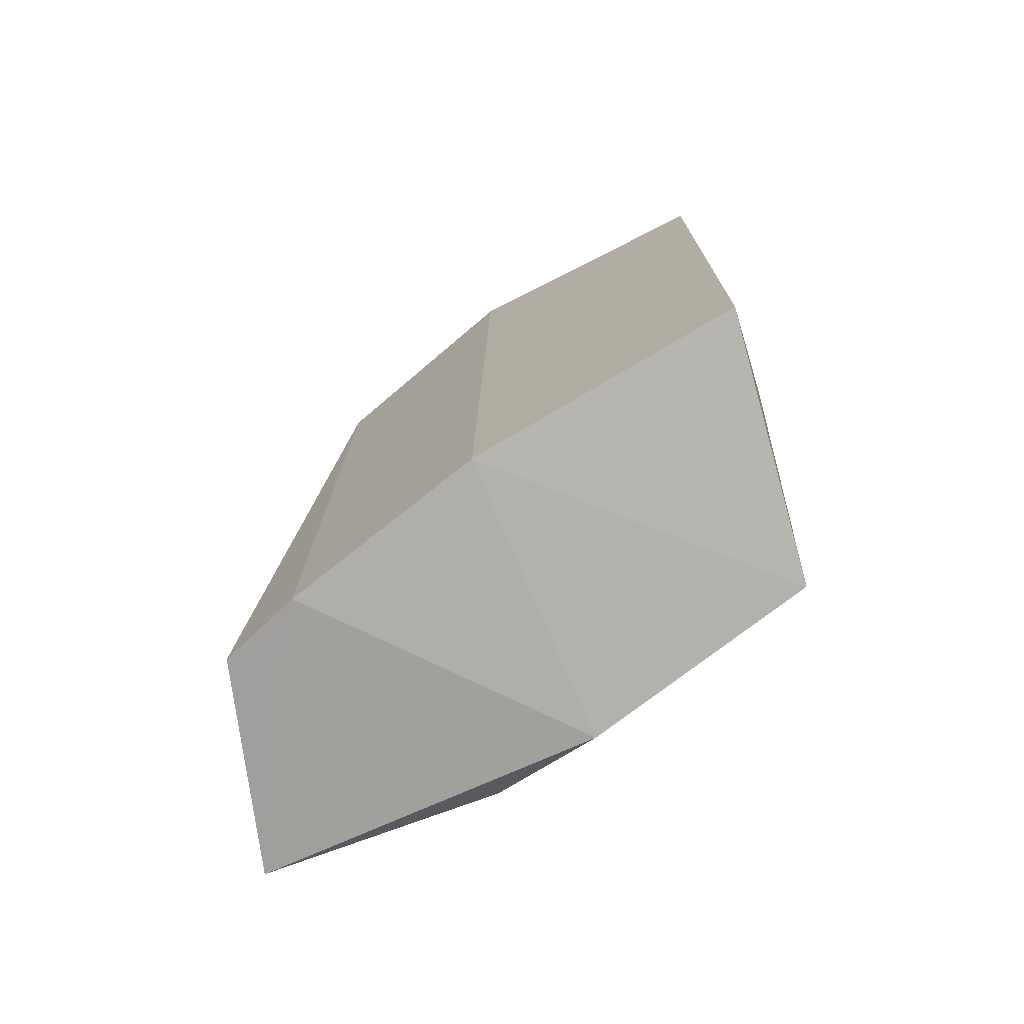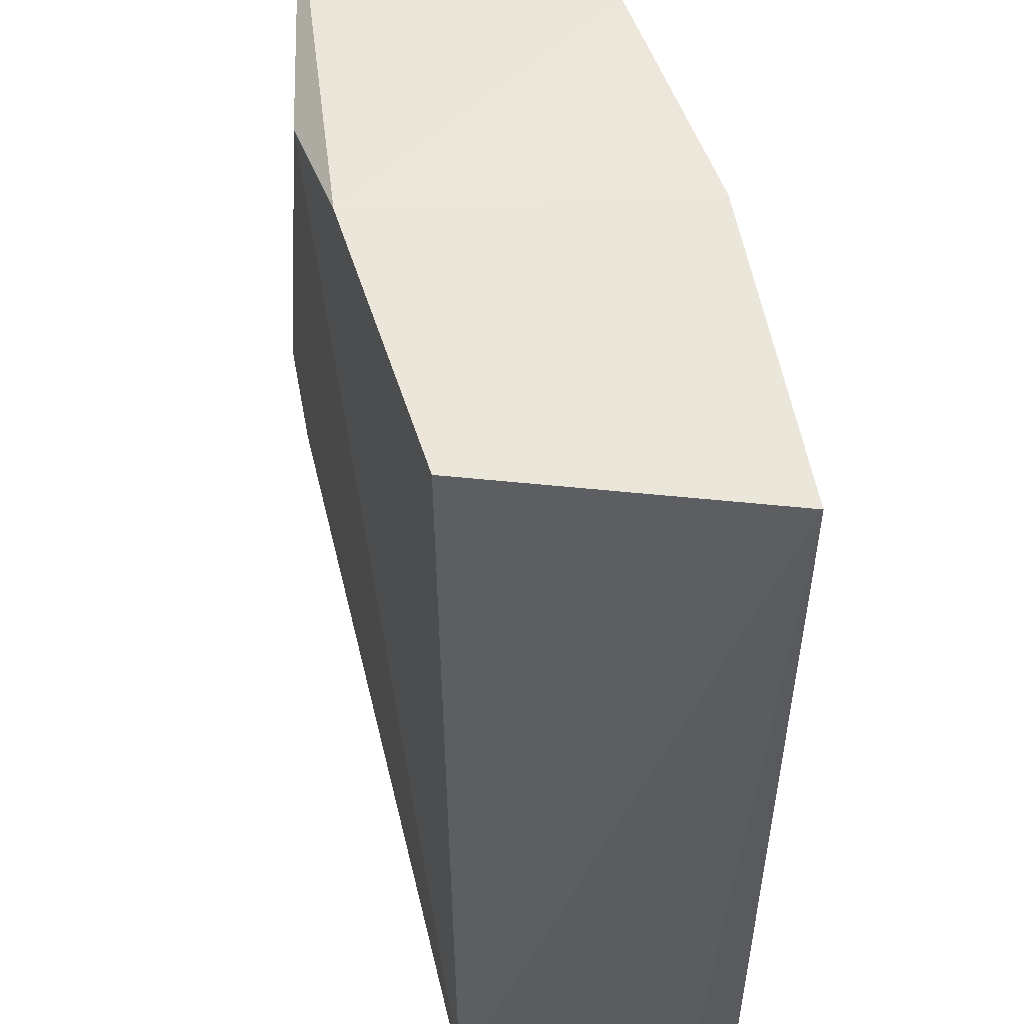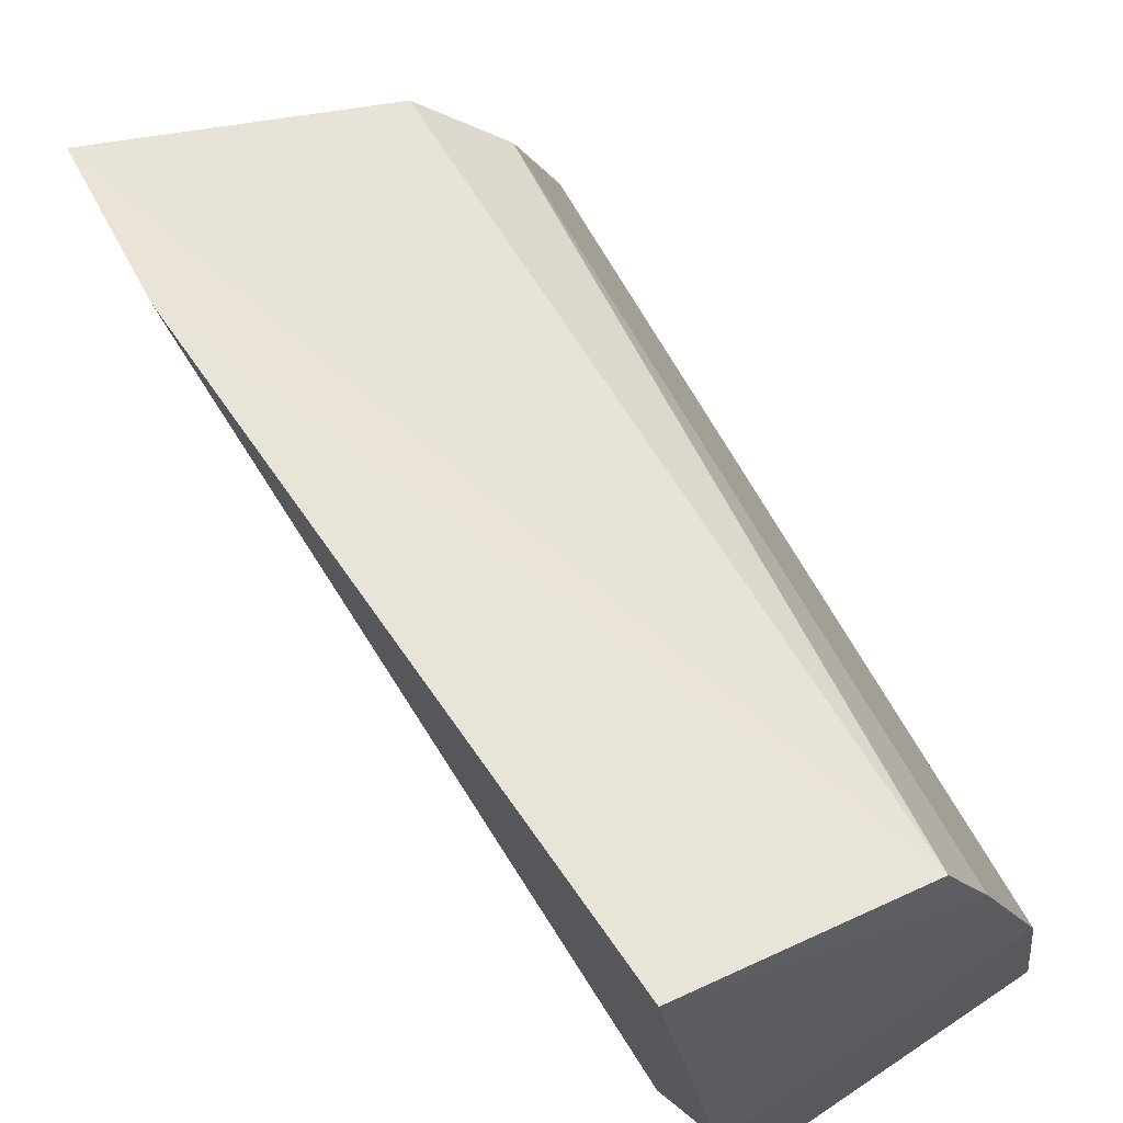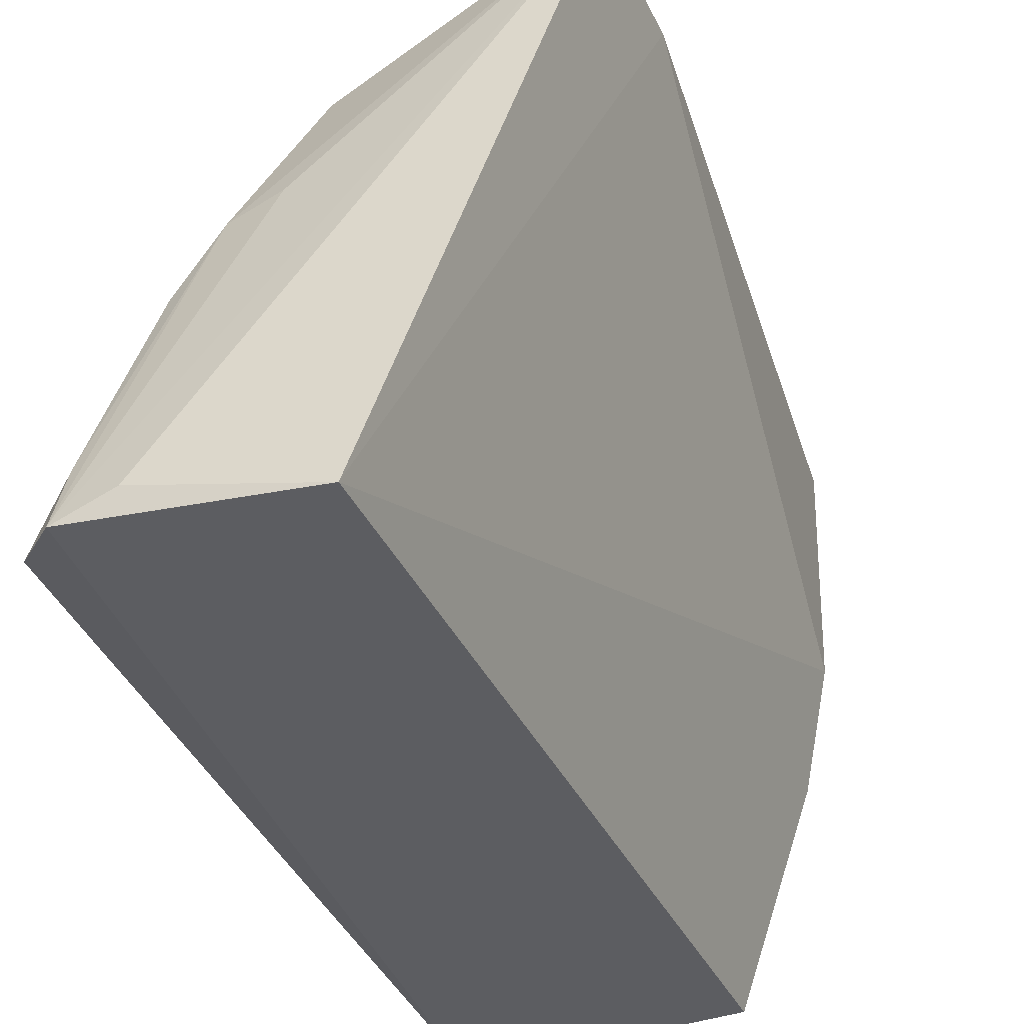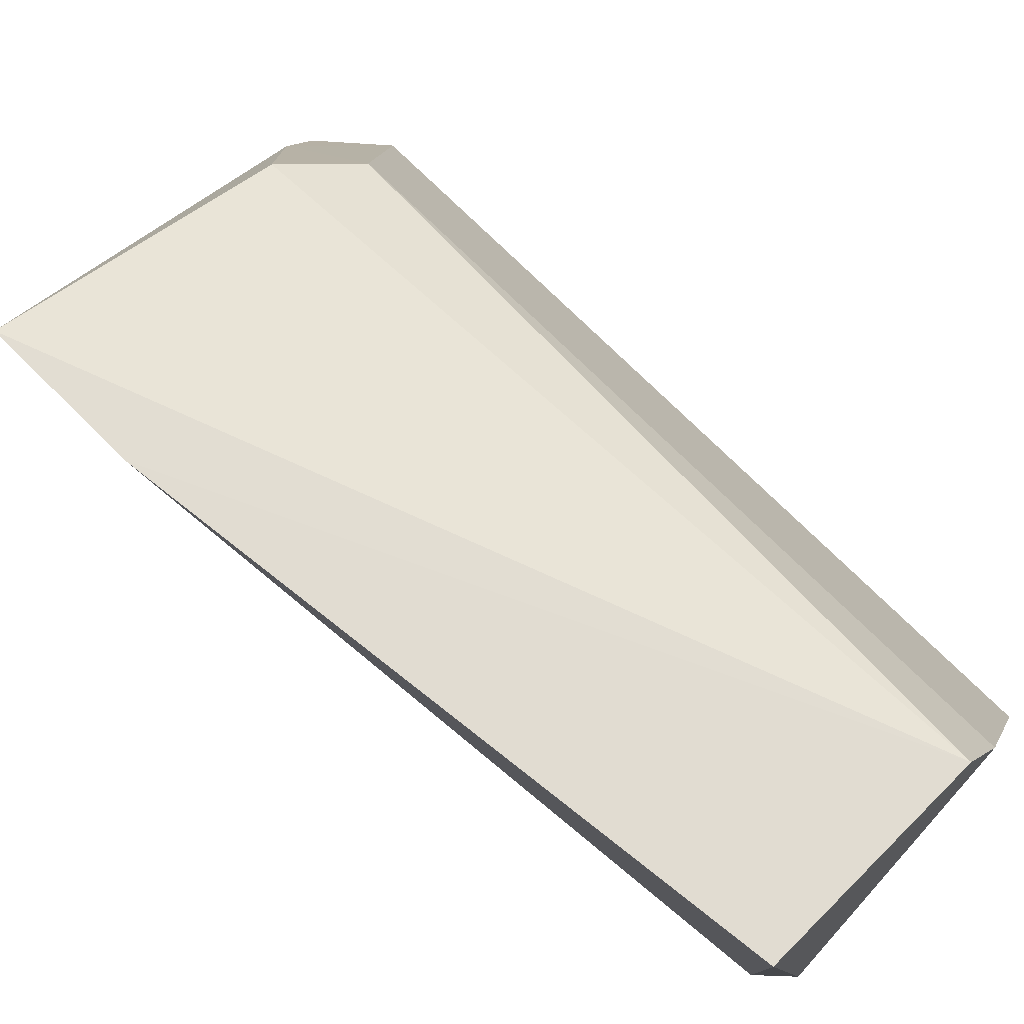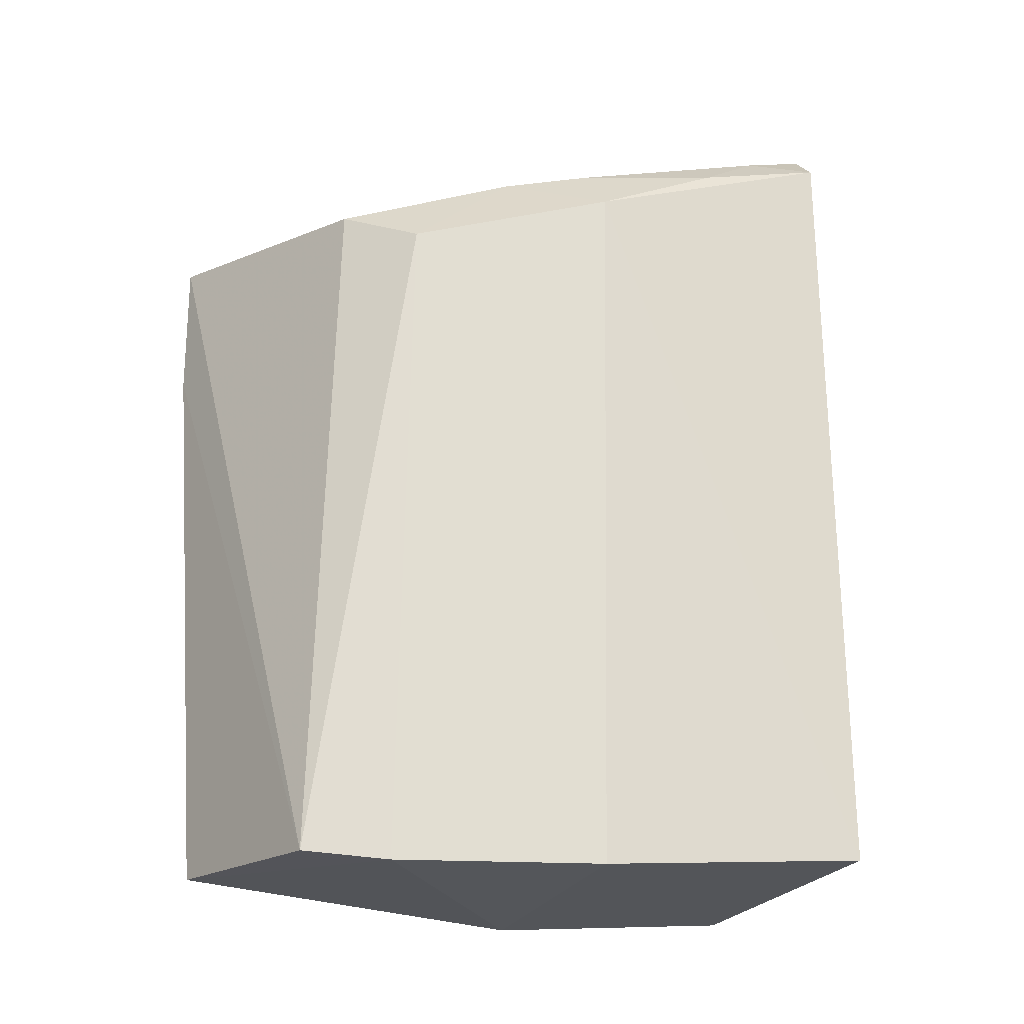
<metadata>
{"format":"obj","ext":"obj","renderer":"f3d","projection":"perspective","resolution":1024,"background":"white","views":[{"elev":-74.6,"azim":-71.2,"up":"+Z"},{"elev":-34.7,"azim":-178.2,"up":"+Y"},{"elev":66.5,"azim":151.2,"up":"+Y"},{"elev":-39.8,"azim":23.5,"up":"+Y"},{"elev":77.6,"azim":134.1,"up":"+Y"},{"elev":-21.2,"azim":-116.3,"up":"+Z"}]}
</metadata>
<code>
v -0.004523 0.0984 0.1097
v -0.01329 0.06271 0.1155
v -0.01044 0.07817 0.06709
v -0.02211 0.09048 0.06817
v -0.02622 0.07888 0.1092
v -0.008018 0.09737 0.06893
v -0.008404 0.08414 0.06892
v -0.02527 0.06382 0.1164
v -0.01862 0.09303 0.1083
v -0.004443 0.0984 0.1019
v -0.02222 0.06487 0.1164
v -0.02897 0.06479 0.06918
v -0.02232 0.08975 0.1062
v -0.02002 0.0949 0.06865
v -0.02164 0.08335 0.1115
v -0.0145 0.06565 0.06772
v -0.02608 0.07947 0.0682
v -0.02751 0.0643 0.1144
v -0.01864 0.08384 0.112
v -0.02364 0.07886 0.1123
v -0.02647 0.07152 0.1127
v -0.02525 0.06748 0.1153
f 6 3 4
f 7 2 3
f 7 3 6
f 10 1 2
f 10 2 7
f 10 7 6
f 11 8 2
f 11 2 1
f 11 1 8
f 12 2 8
f 14 6 4
f 14 13 9
f 14 4 13
f 14 9 1
f 14 10 6
f 14 1 10
f 15 1 9
f 15 13 5
f 15 9 13
f 16 3 2
f 16 2 12
f 17 4 3
f 17 16 12
f 17 3 16
f 17 12 5
f 17 13 4
f 17 5 13
f 18 12 8
f 18 5 12
f 19 15 8
f 19 8 1
f 19 1 15
f 20 15 5
f 21 20 5
f 21 5 18
f 22 8 15
f 22 15 20
f 22 20 21
f 22 21 18
f 22 18 8

</code>
